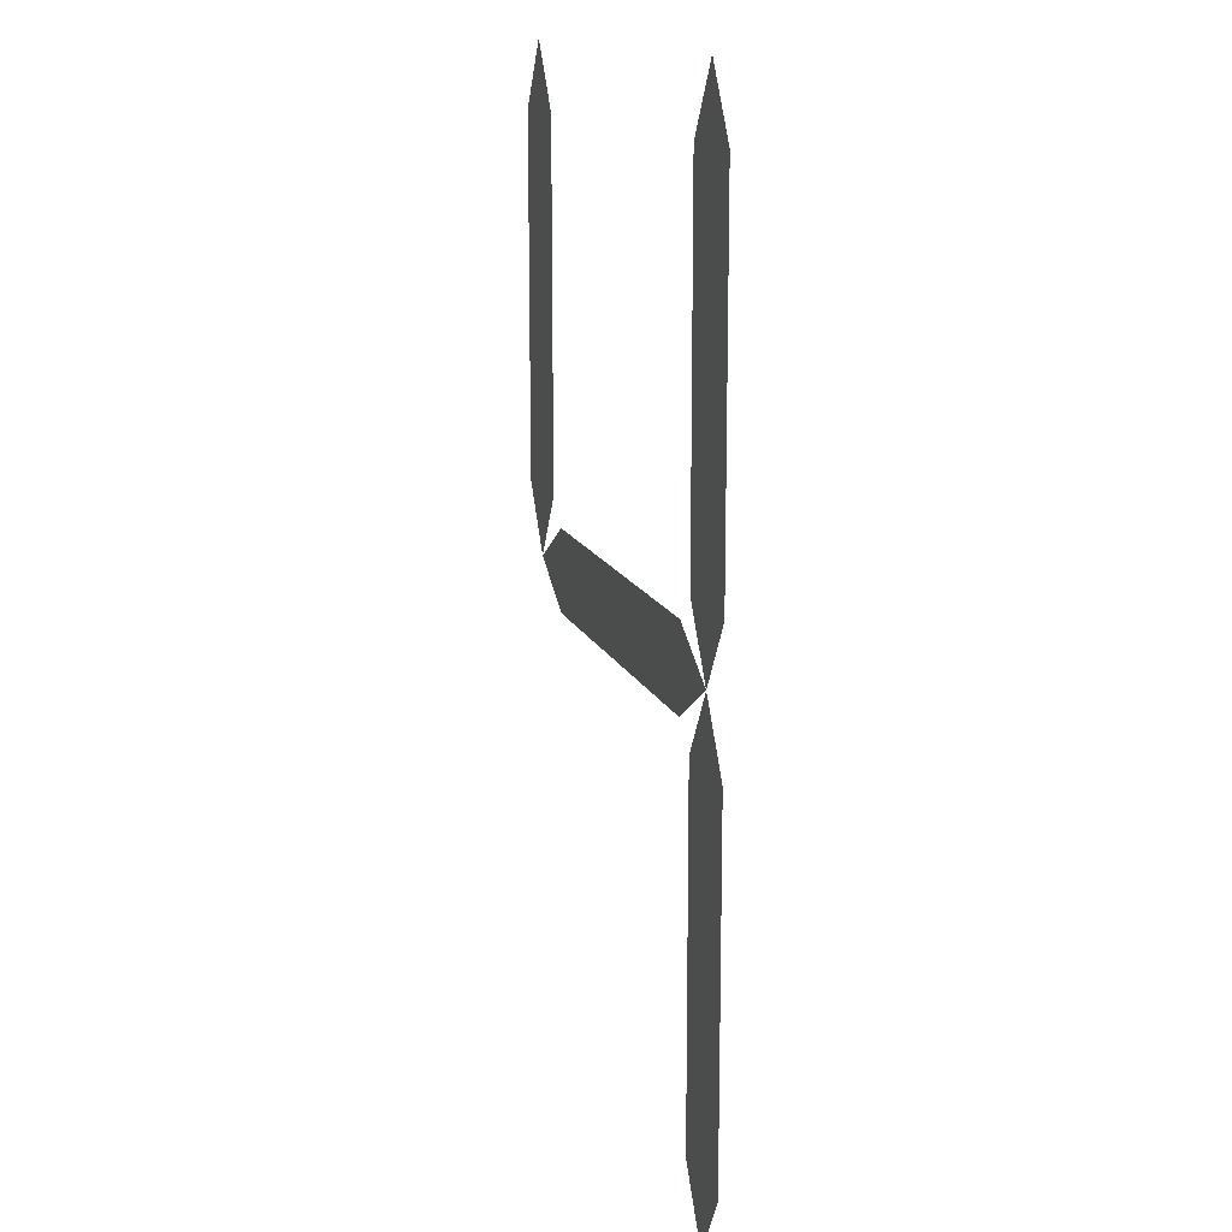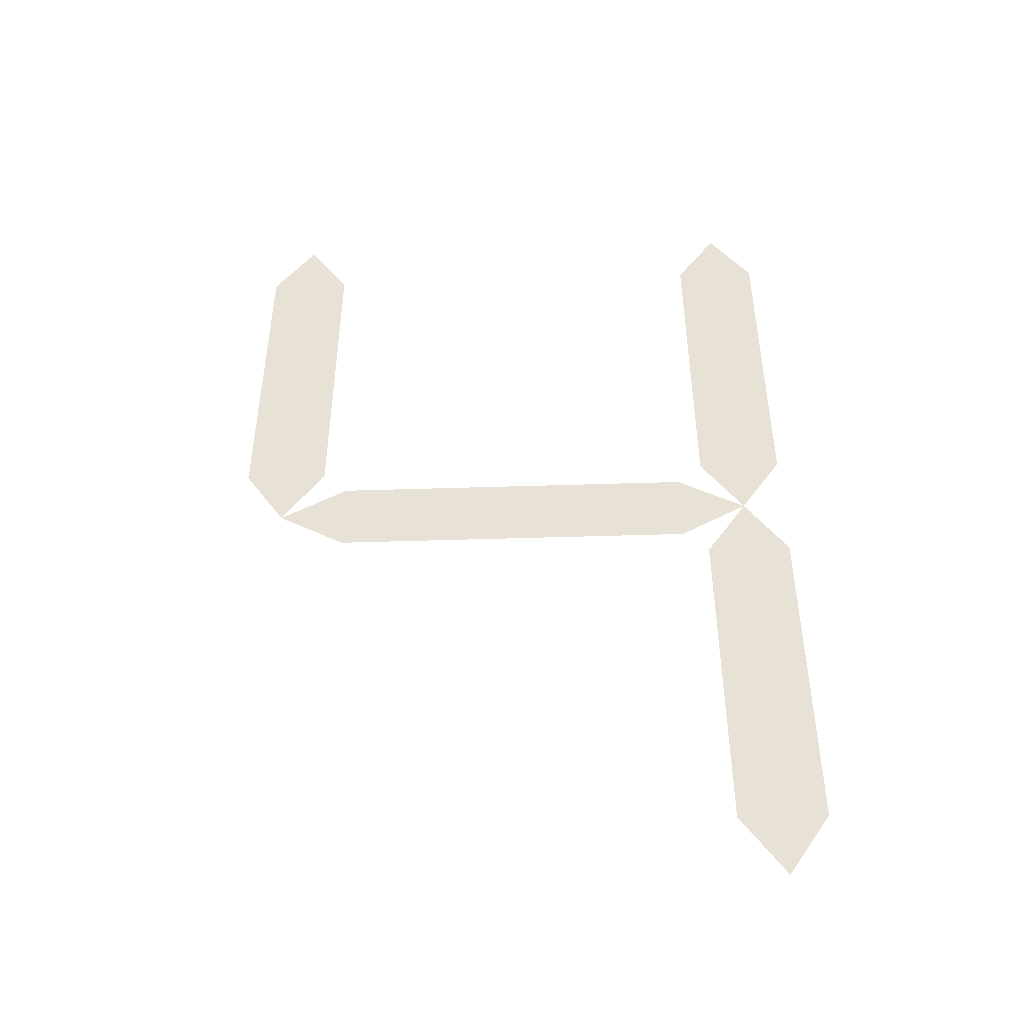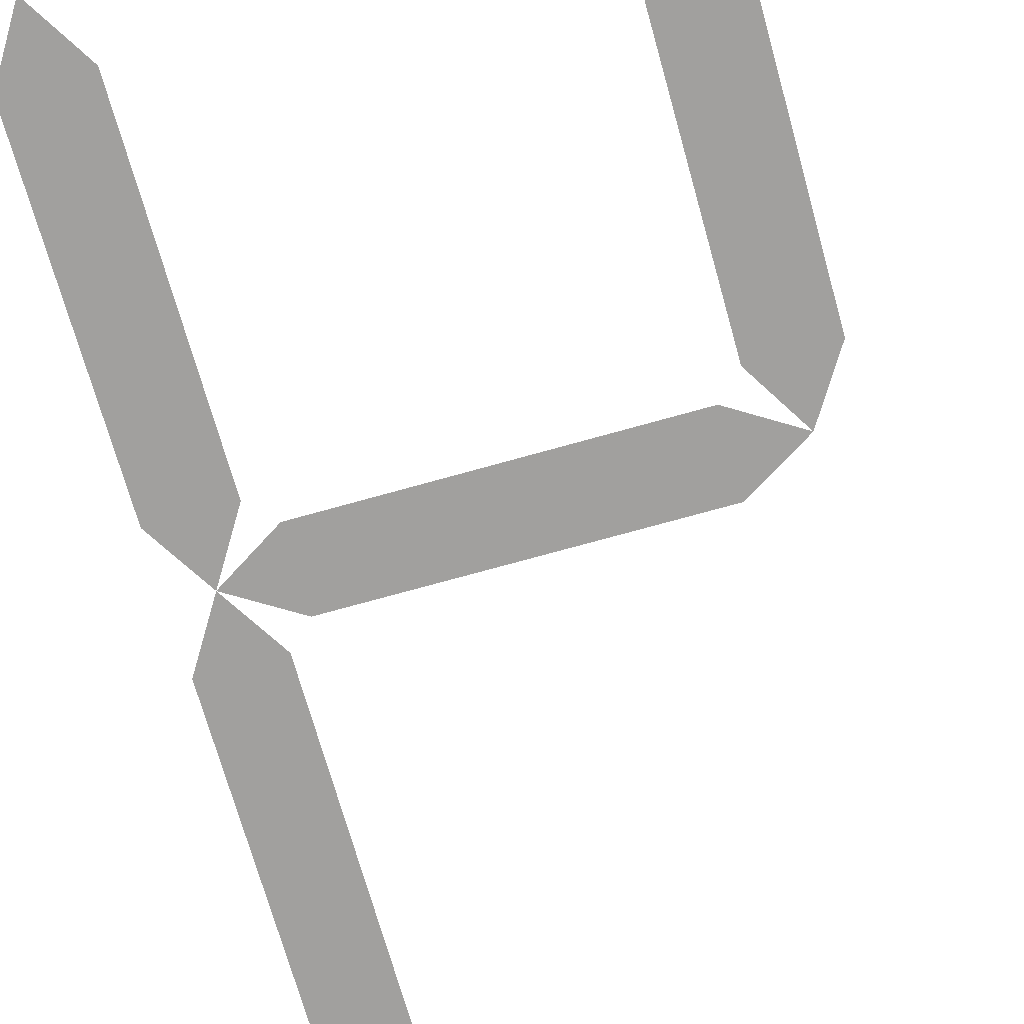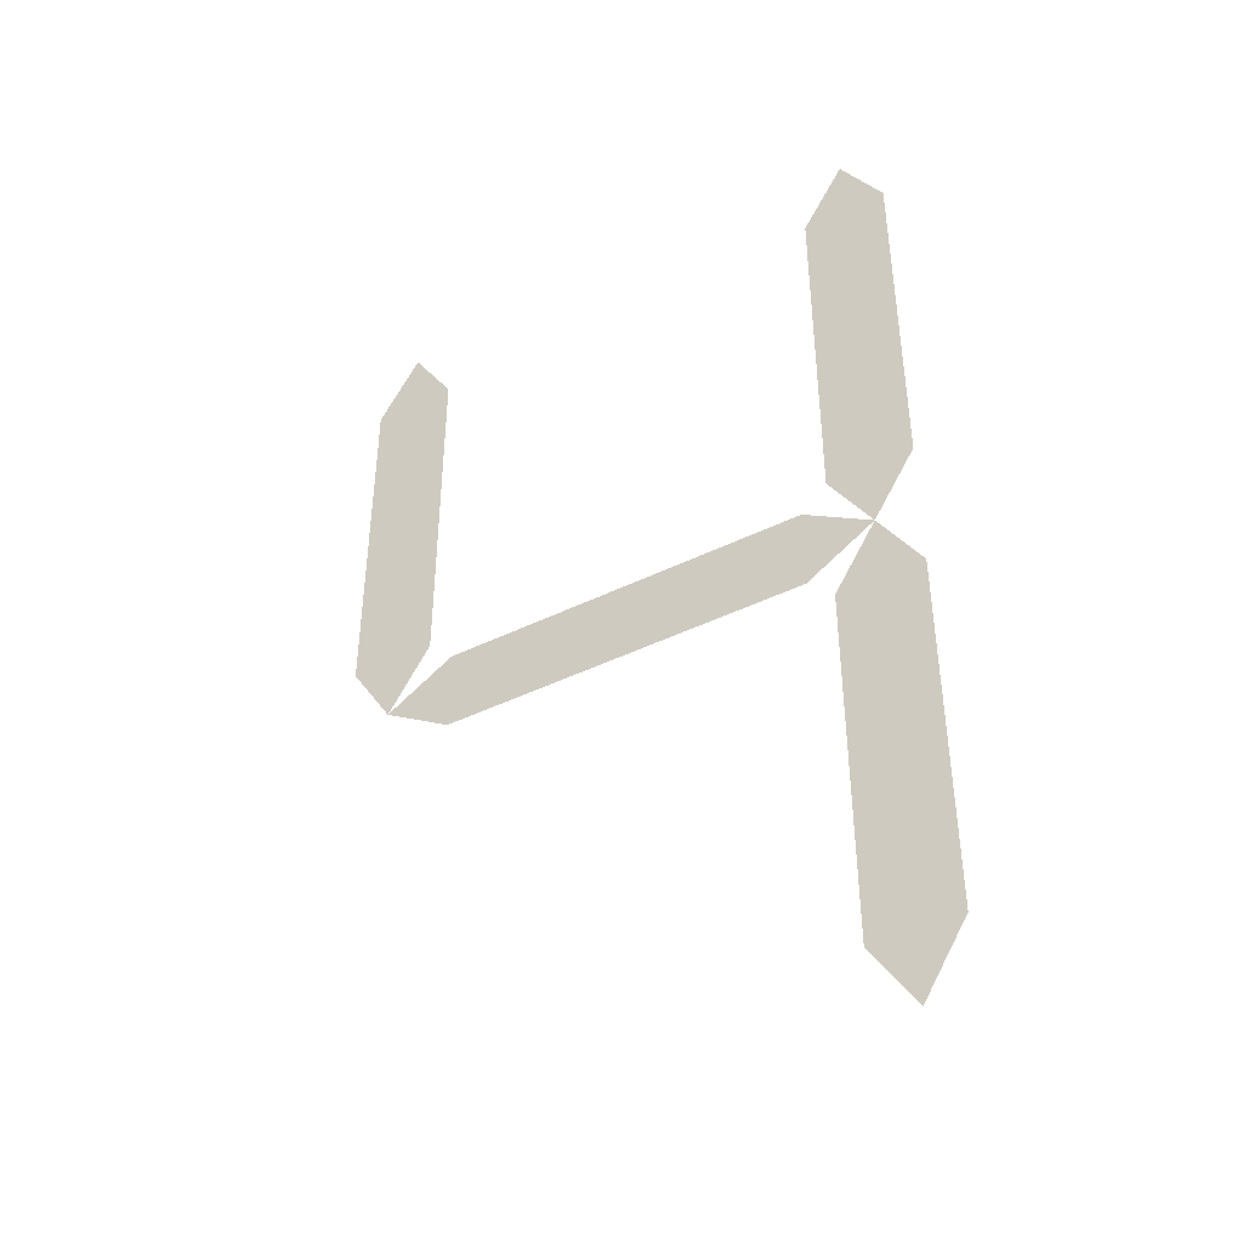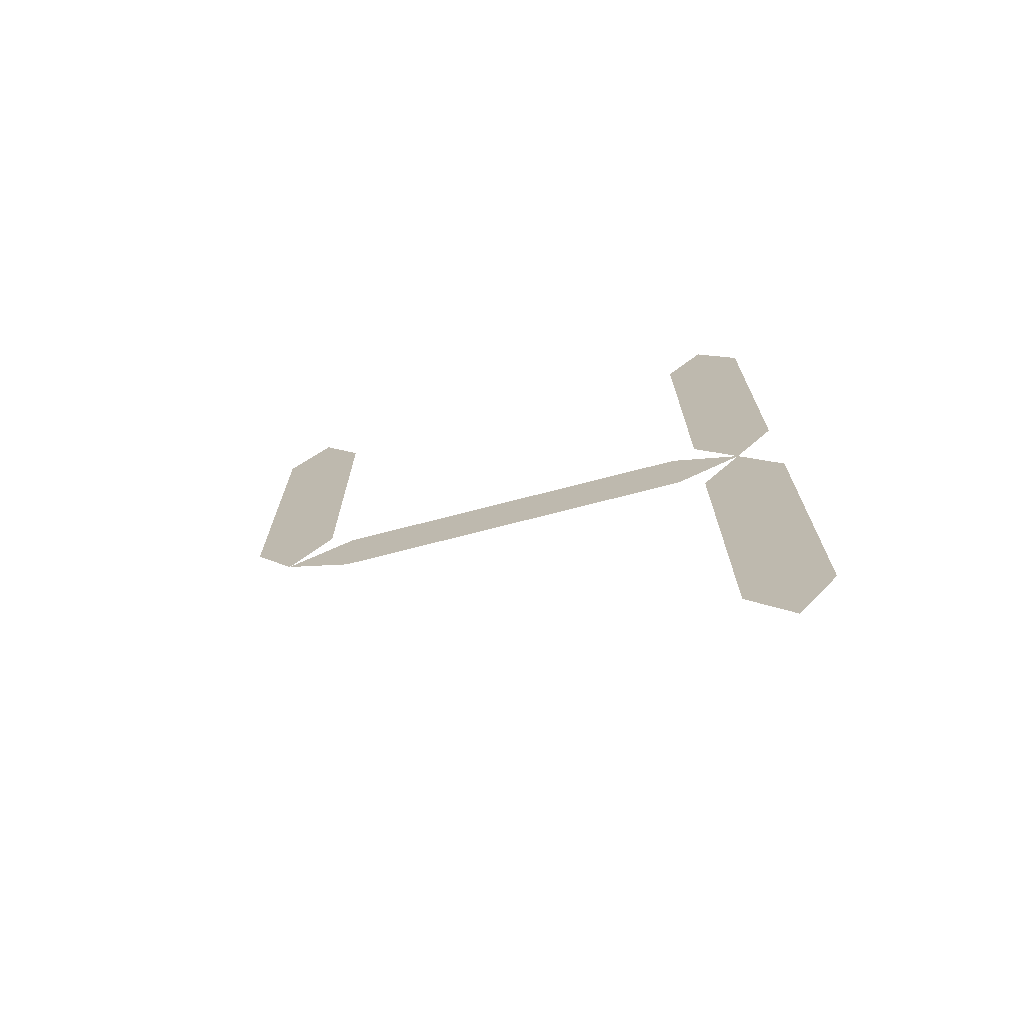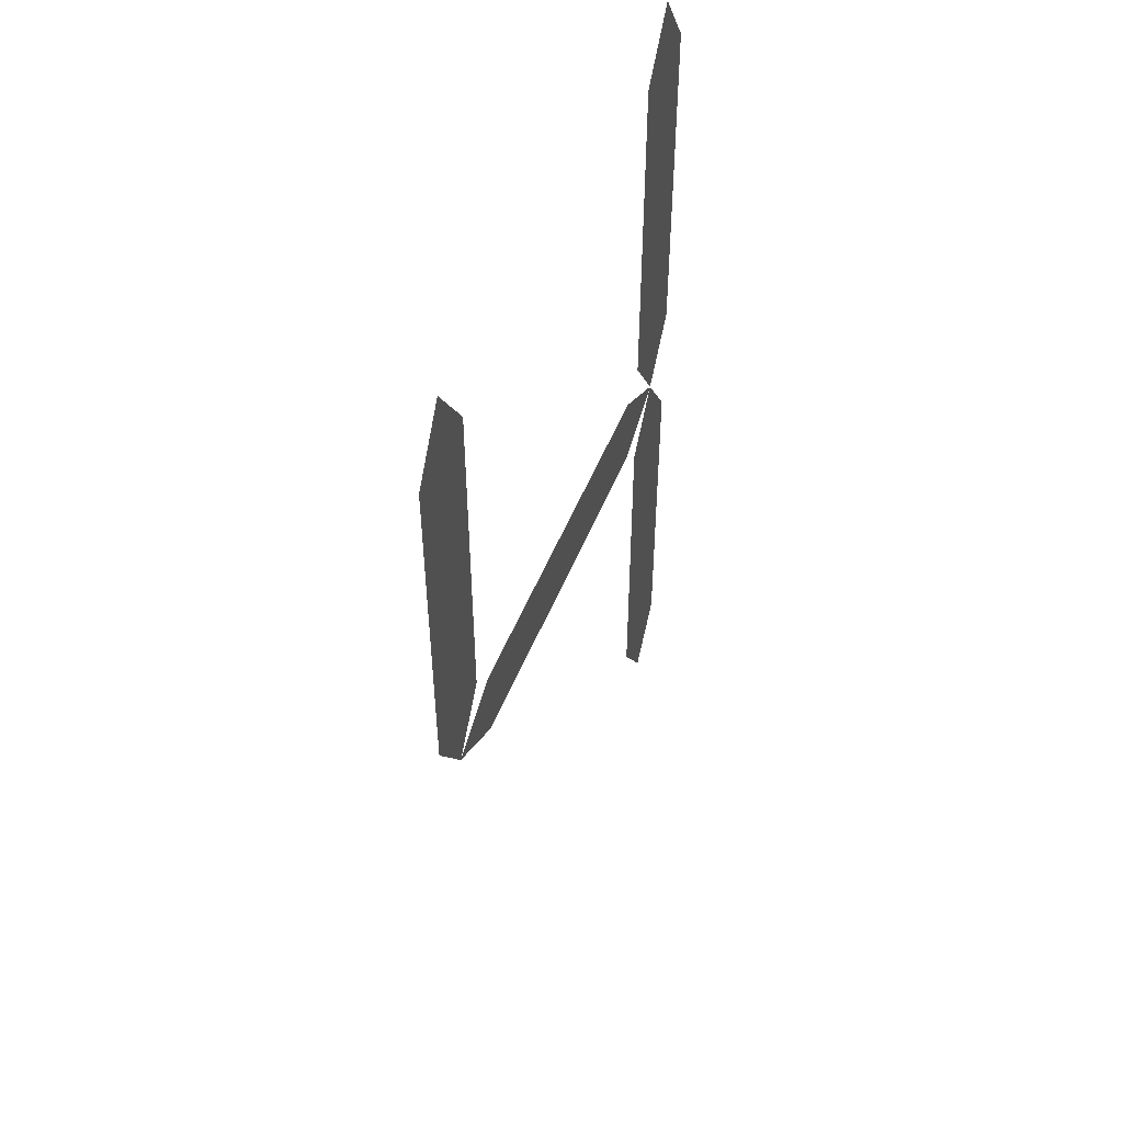
<metadata>
{"format":"obj","ext":"obj","renderer":"f3d","projection":"perspective","resolution":1024,"background":"white","views":[{"elev":14.5,"azim":73.1,"up":"+Y"},{"elev":-48.4,"azim":2.0,"up":"+Y"},{"elev":-71.8,"azim":-164.3,"up":"+Z"},{"elev":-43.6,"azim":30.1,"up":"+Y"},{"elev":-73.1,"azim":14.5,"up":"+Y"},{"elev":52.1,"azim":-68.2,"up":"+Y"}]}
</metadata>
<code>
v -4.779 1.111 0
v -3.397 1.111 0
v -4.779 7.065 0
v -3.397 7.065 0
v -4.088 -0 0
v -4.088 8.176 0
v 2.977 -0.6912 0
v 2.977 0.6912 0
v -2.977 -0.6912 0
v -2.977 0.6912 0
v 4.088 -0 0
v -4.088 -0 0
v 3.397 -7.065 0
v 4.779 -7.065 0
v 3.397 -1.111 0
v 4.779 -1.111 0
v 4.088 -8.176 0
v 4.088 -0 0
v 3.397 1.111 0
v 4.779 1.111 0
v 3.397 7.065 0
v 4.779 7.065 0
v 4.088 -0 0
v 4.088 8.176 0
f 1 2 4 3
f 2 1 5
f 3 4 6
f 7 8 10 9
f 8 7 11
f 9 10 12
f 13 14 16 15
f 14 13 17
f 15 16 18
f 19 20 22 21
f 20 19 23
f 21 22 24

</code>
